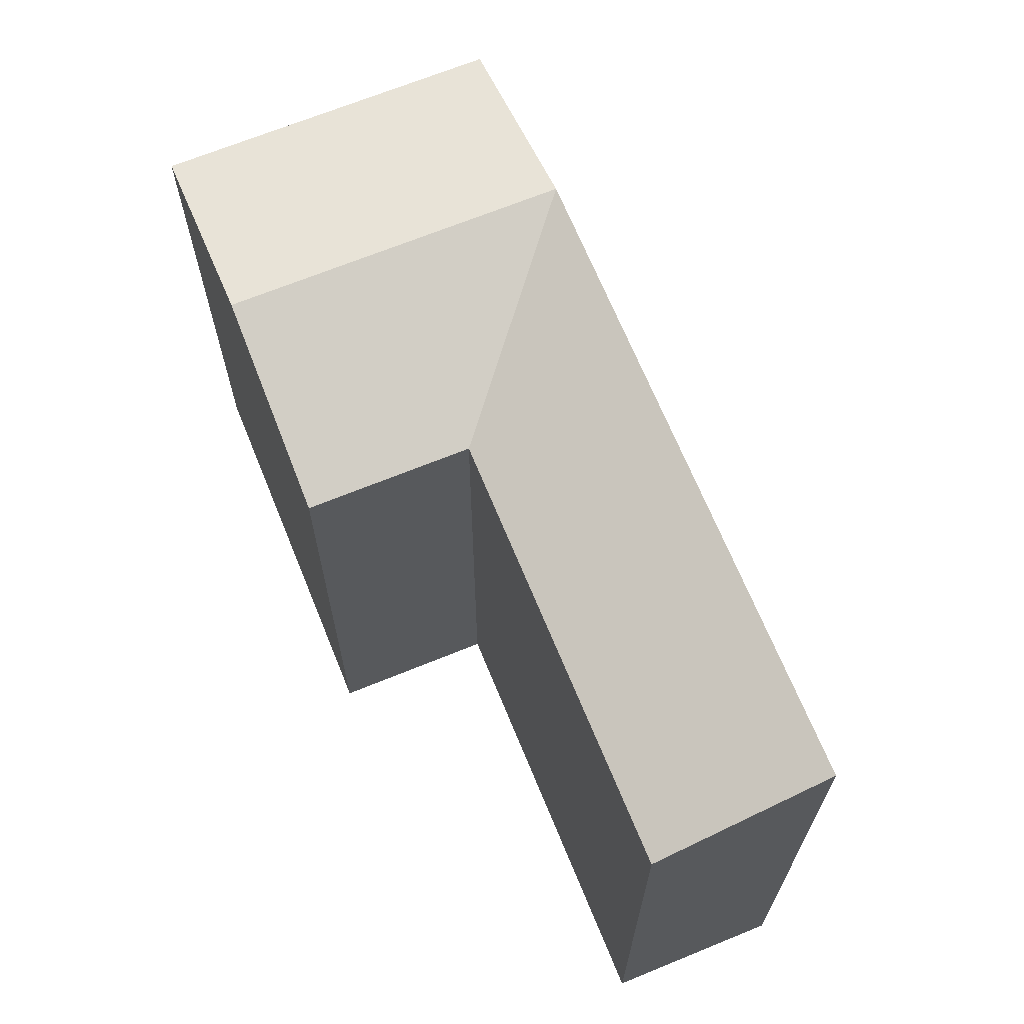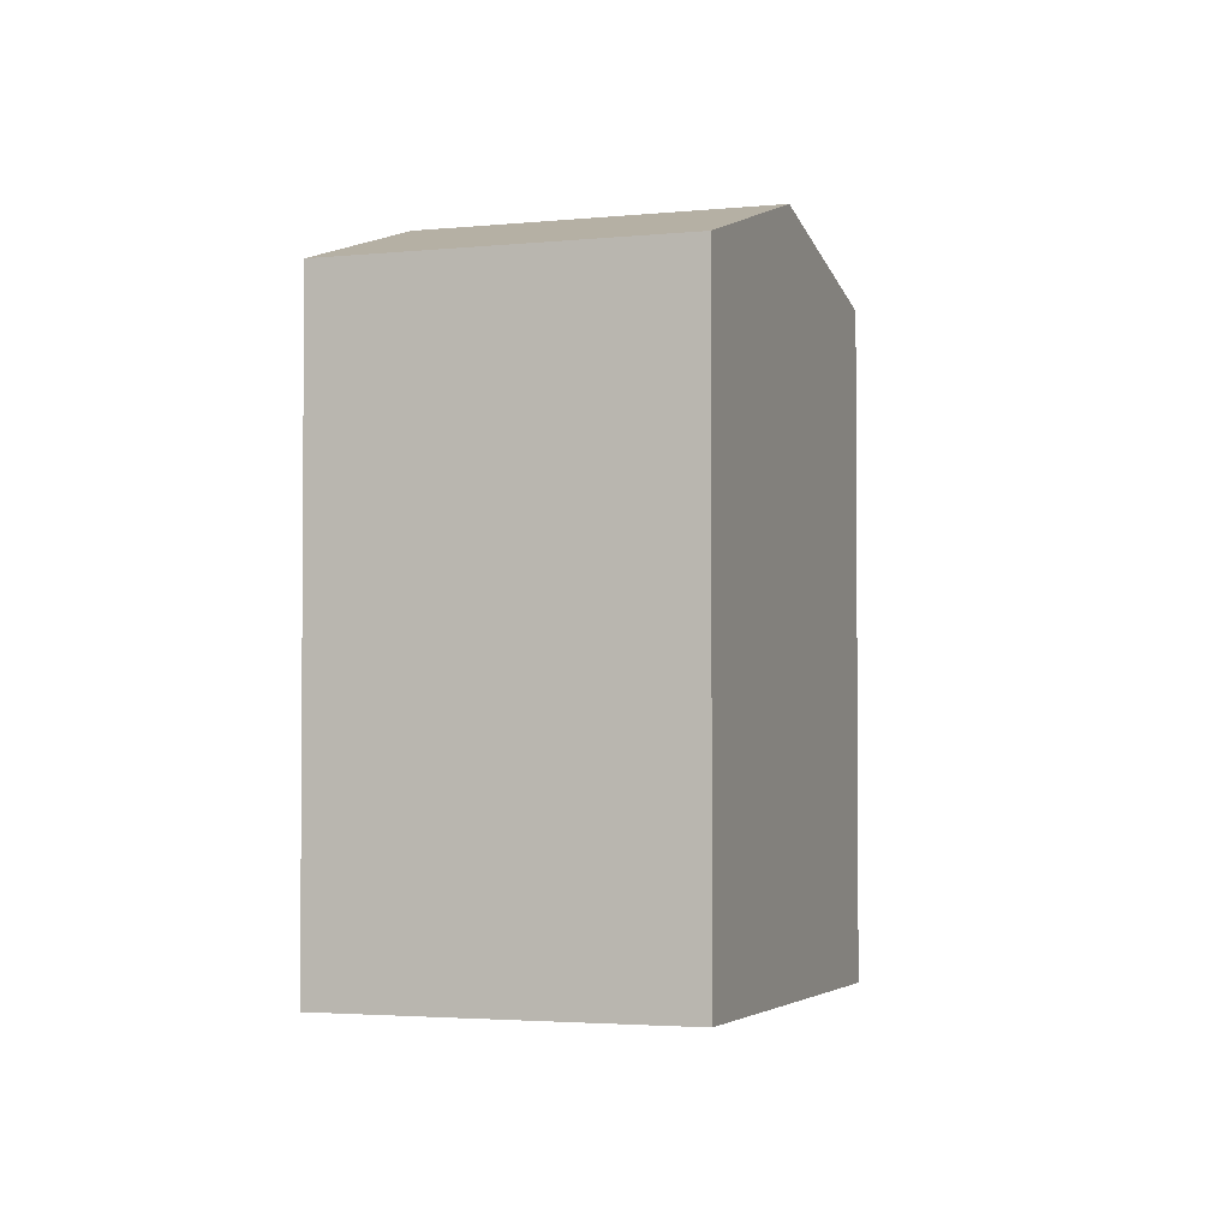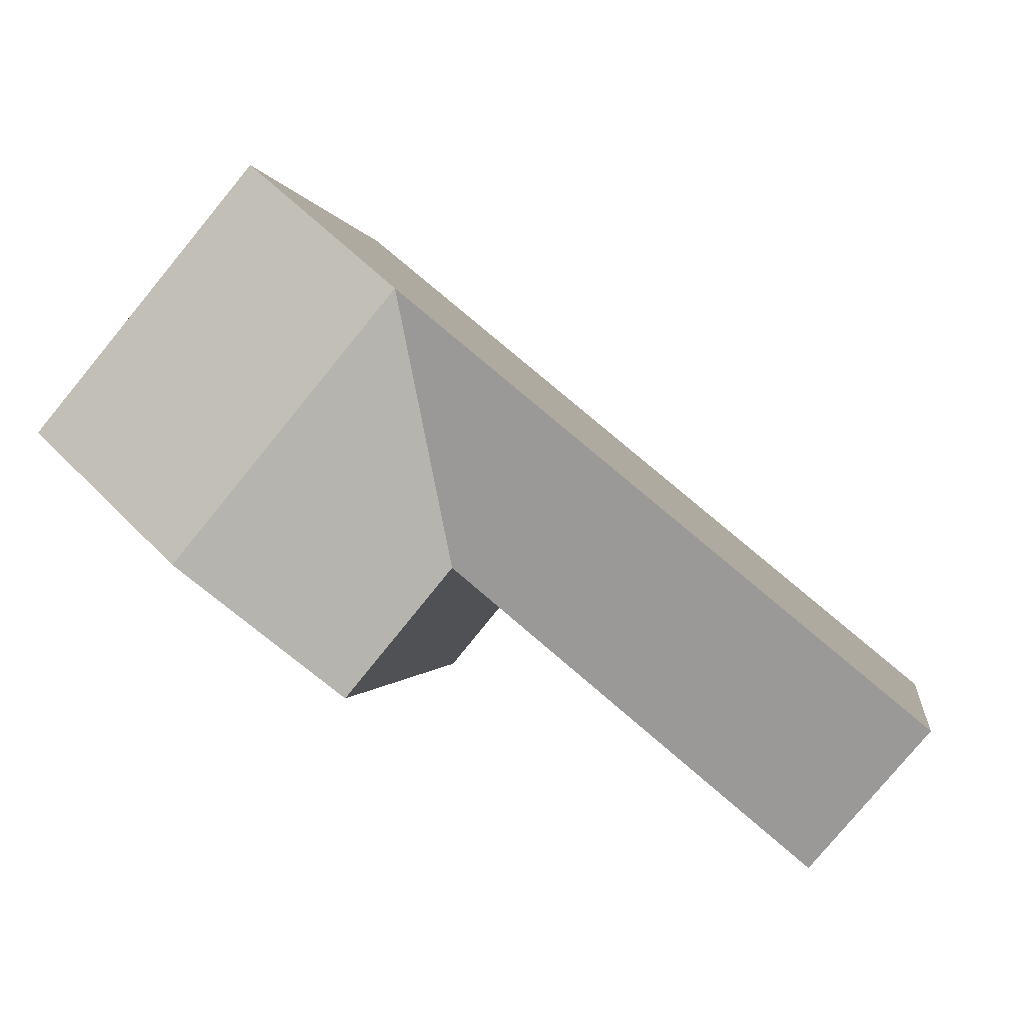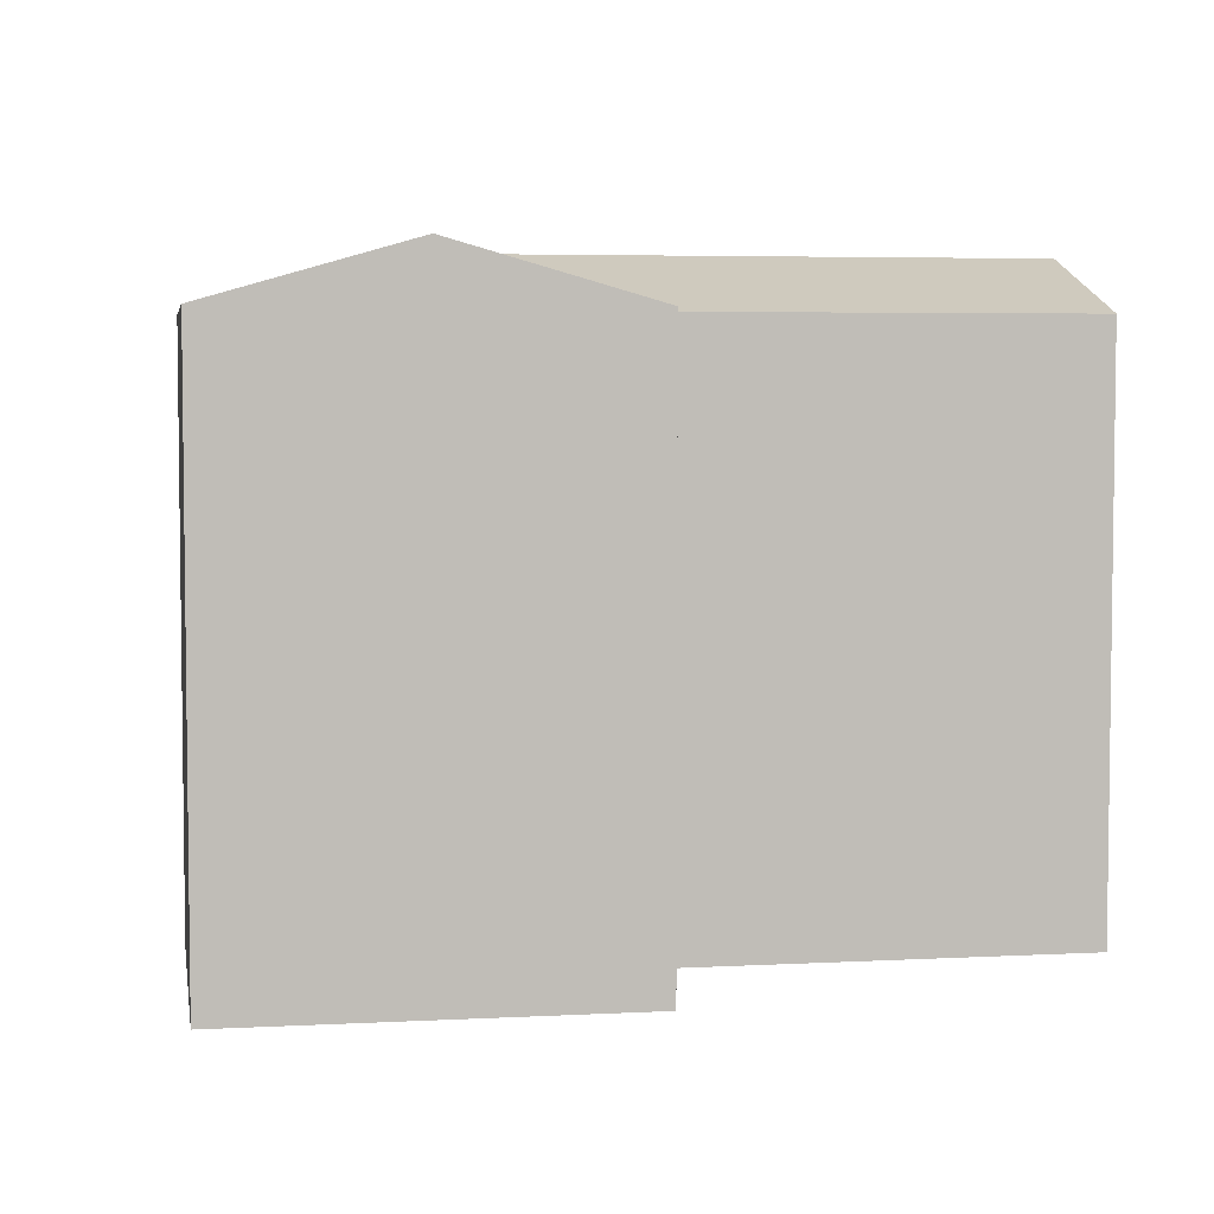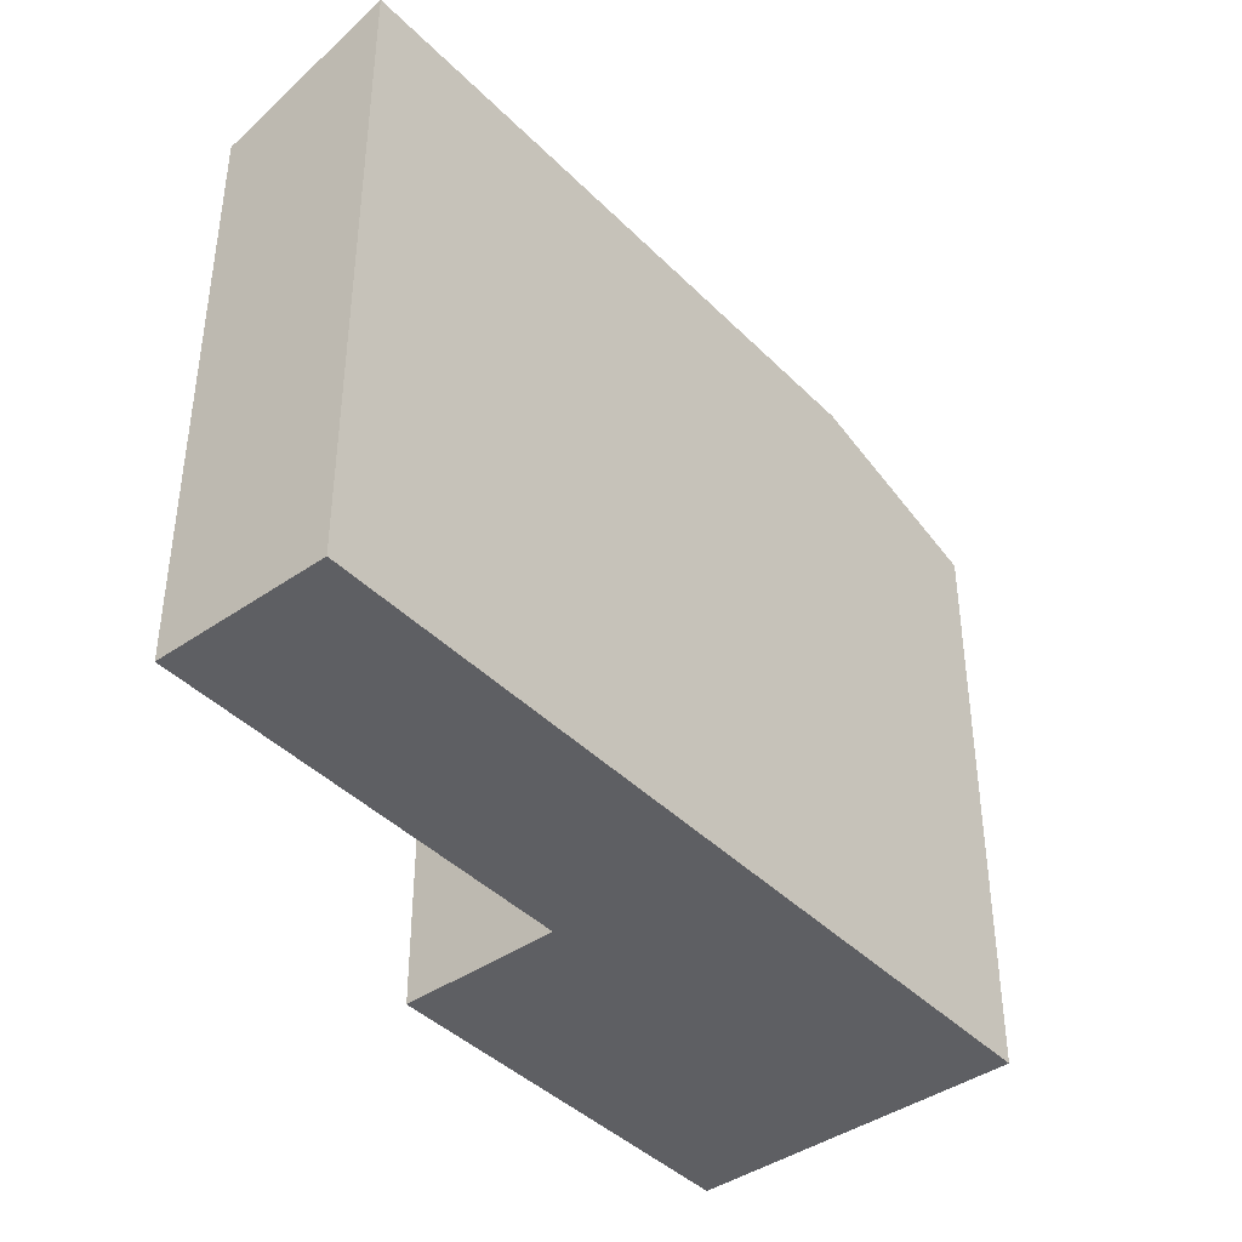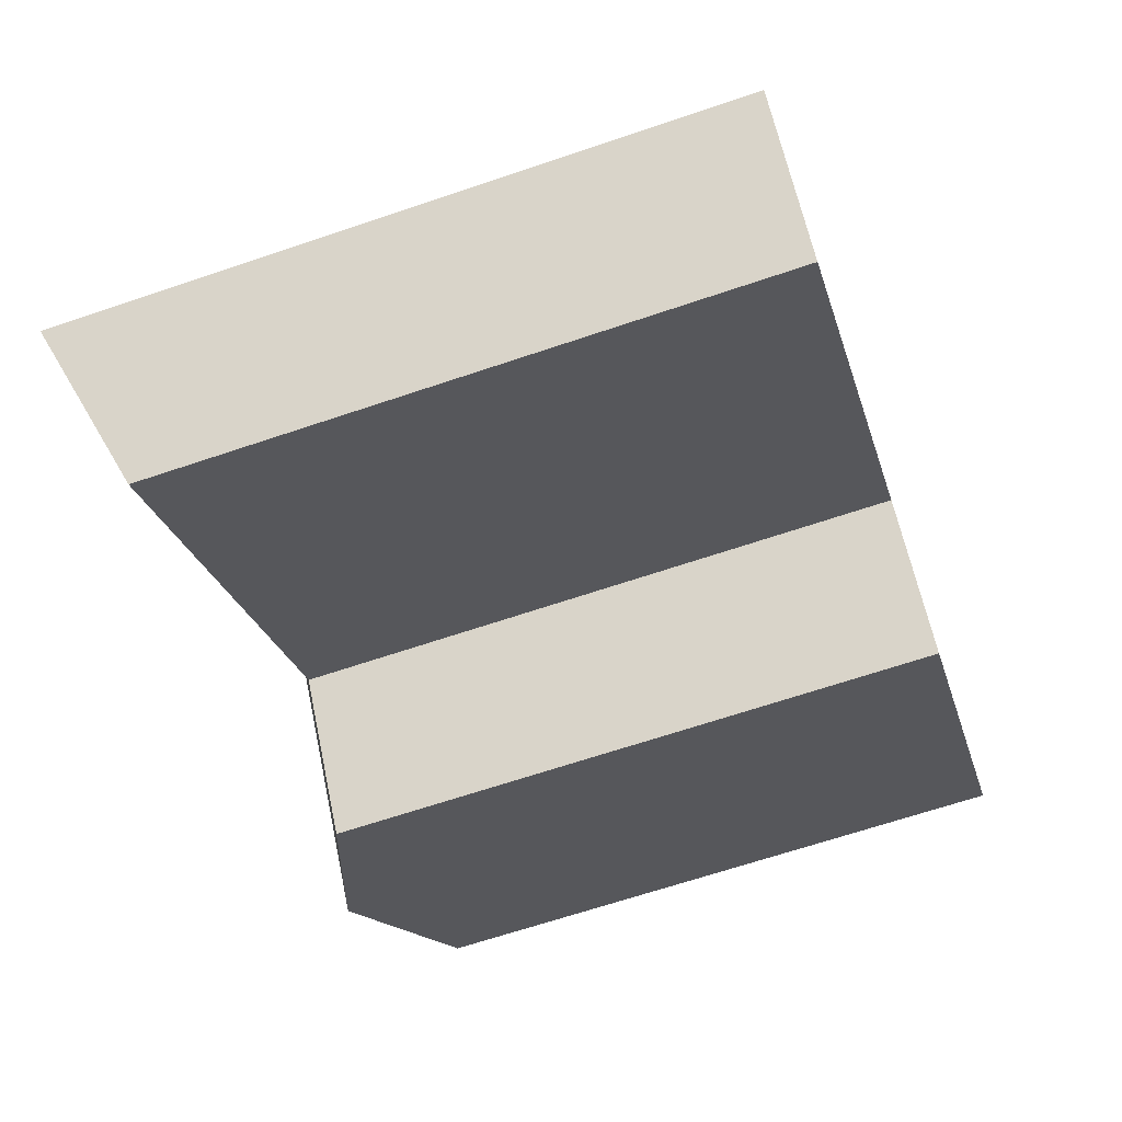
<metadata>
{"format":"obj","ext":"obj","renderer":"f3d","projection":"perspective","resolution":1024,"background":"white","views":[{"elev":68.1,"azim":-151.9,"up":"+Y"},{"elev":-2.7,"azim":70.6,"up":"+Y"},{"elev":-0.5,"azim":-171.3,"up":"+Z"},{"elev":4.7,"azim":130.7,"up":"+Y"},{"elev":-41.7,"azim":-89.6,"up":"+Y"},{"elev":-66.0,"azim":-71.2,"up":"+Z"}]}
</metadata>
<code>
v  24.43 22.28 5.116
v  26.2 20.29 13.87
v  29.77 20.29 9.568
v  22.36 20.29 18.49
v  20.84 22.28 9.44
v  17 22.28 14.06
v  15.48 20.29 5.01
v  11.65 22.28 9.63
v  0.000475 22.28 -0.0007036
v  3.829 20.29 -4.628
v  19.09 20.29 0.6638
v  0 0 0
v  22.36 -1.132e-15 18.49
v  11.65 -5.897e-16 9.631
v  17 -8.61e-16 14.06
v  19.09 -4.068e-17 0.6644
v  15.48 -3.068e-16 5.011
v  3.828 2.833e-16 -4.627
v  24.43 -3.133e-16 5.117
v  29.77 -5.859e-16 9.569
v  26.2 -8.494e-16 13.87
g defaultobject
f 1 2 3
f 2 1 4
f 4 1 5
f 4 5 6
f 7 8 6
f 8 7 9
f 9 7 10
f 11 5 1
f 5 11 6
f 6 11 7
f 12 8 9
f 8 12 6
f 6 12 4
f 4 12 13
f 13 12 14
f 13 14 15
f 7 16 17
f 16 7 11
f 9 18 12
f 18 9 10
f 18 7 17
f 7 18 10
f 11 19 16
f 19 11 20
f 20 11 3
f 3 11 1
f 3 21 20
f 21 3 13
f 13 3 4
f 4 3 2
f 21 19 20
f 19 21 13
f 19 13 15
f 19 15 16
f 16 15 14
f 16 14 17
f 17 14 18
f 18 14 12

</code>
